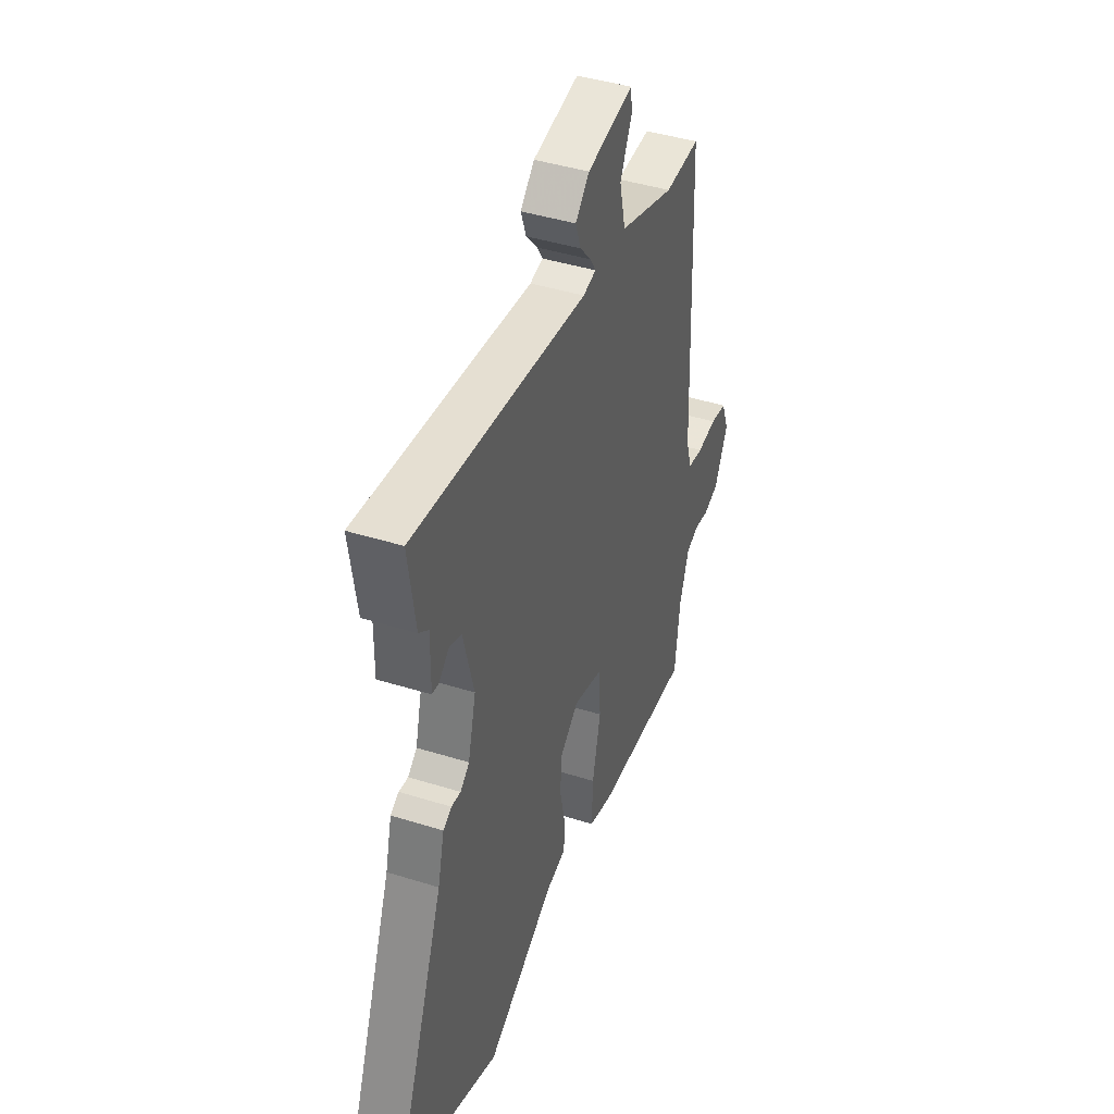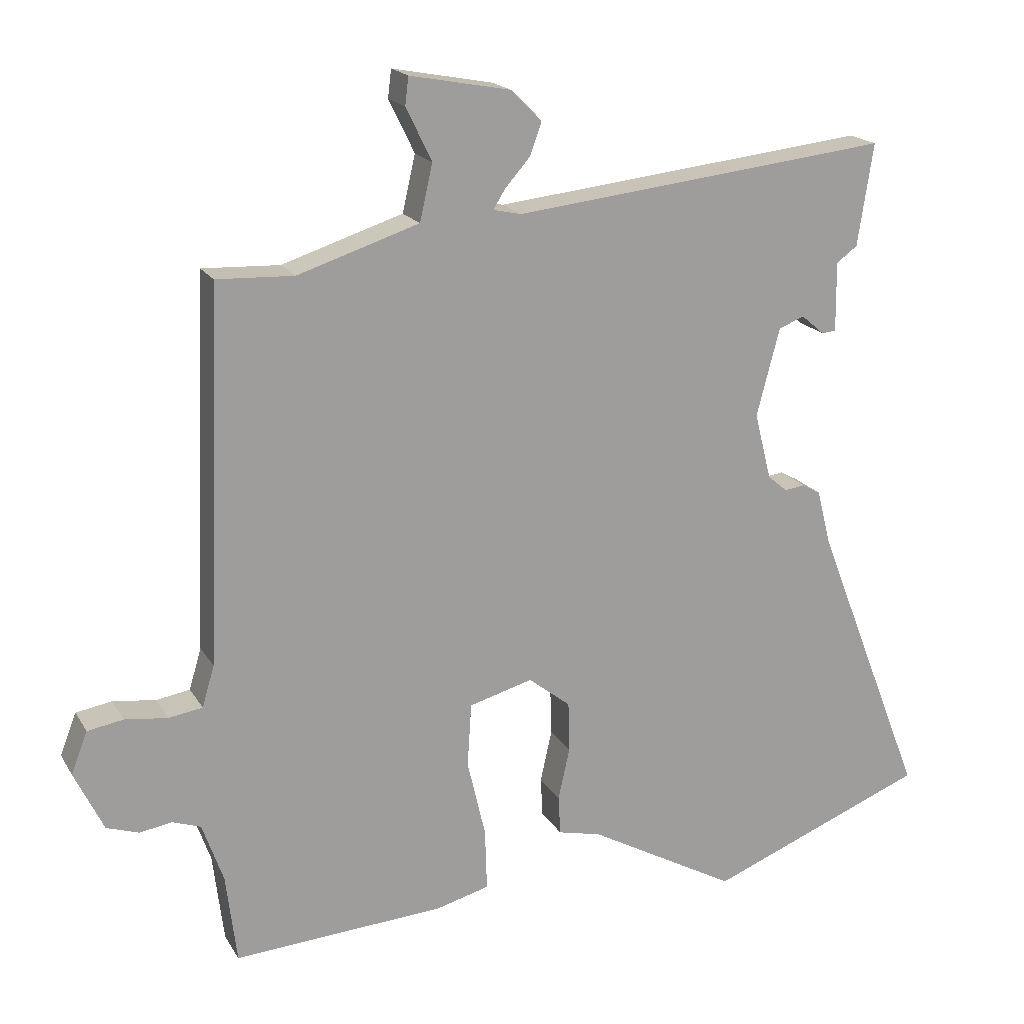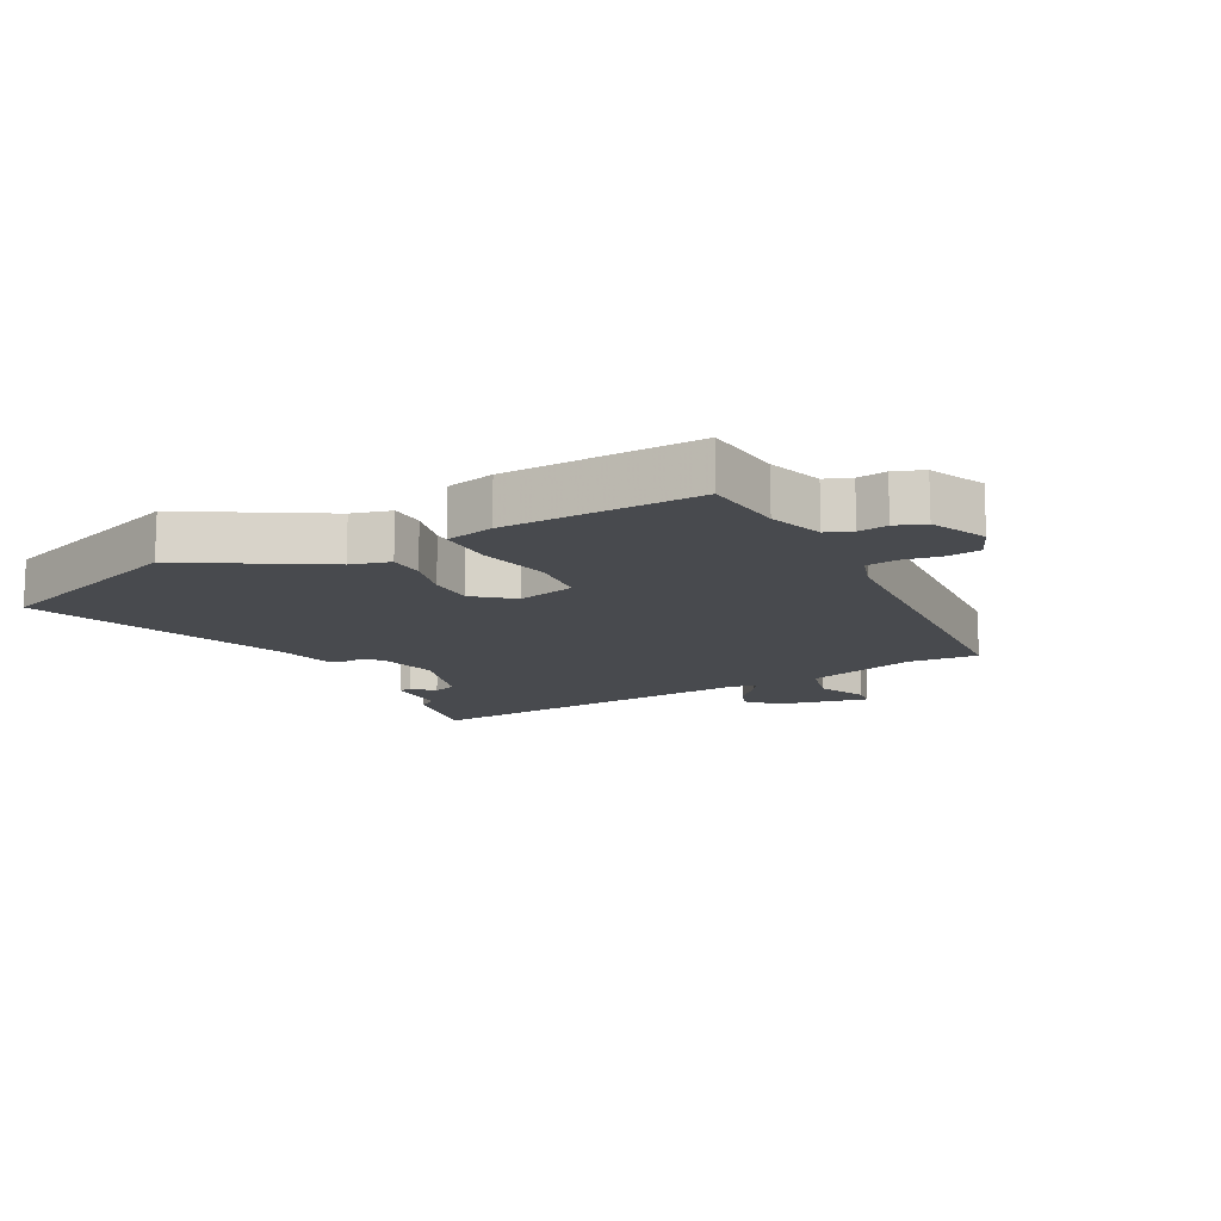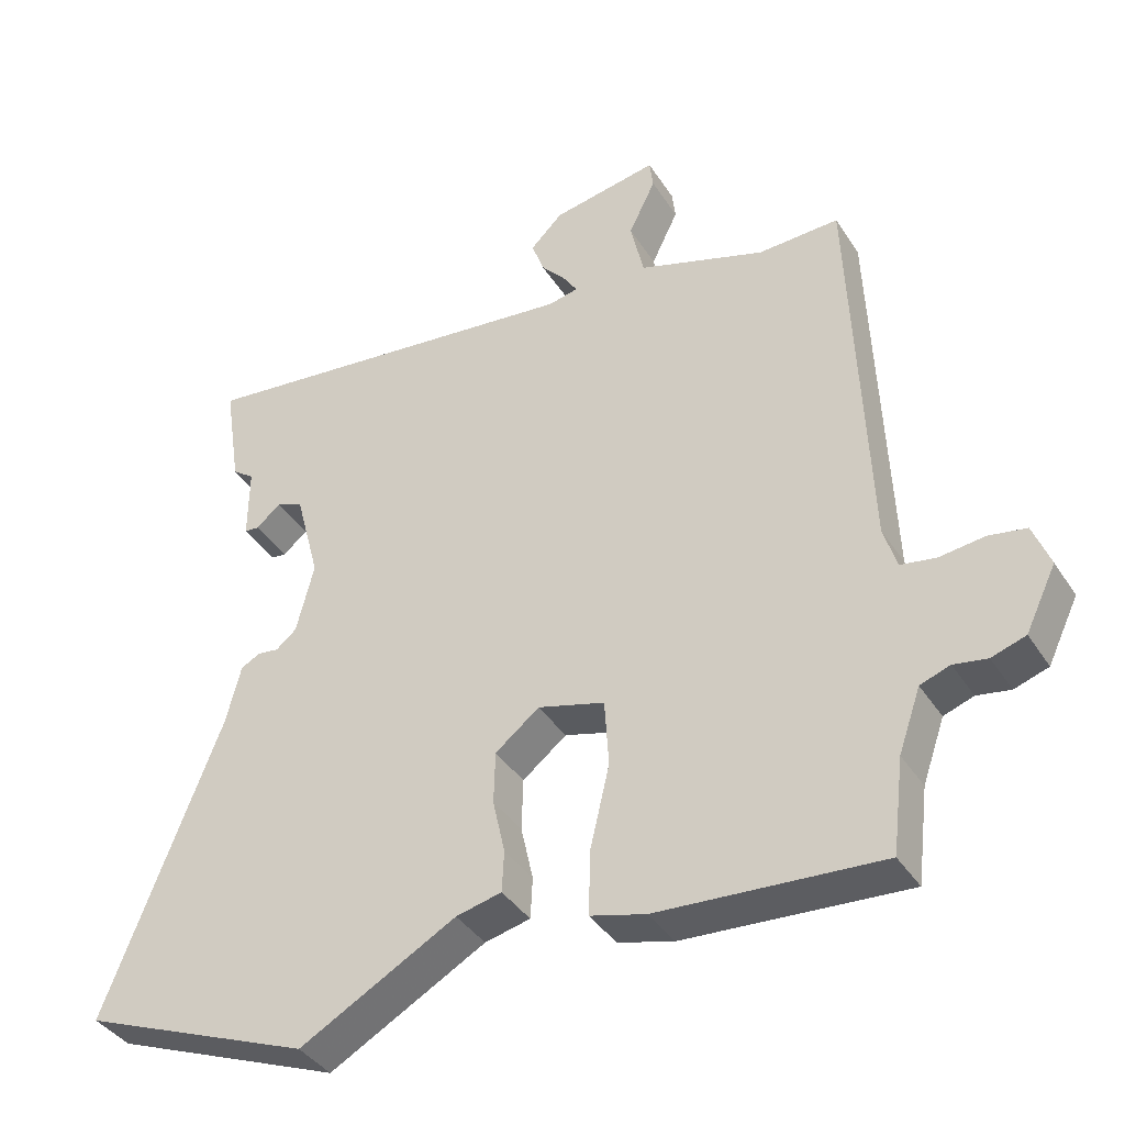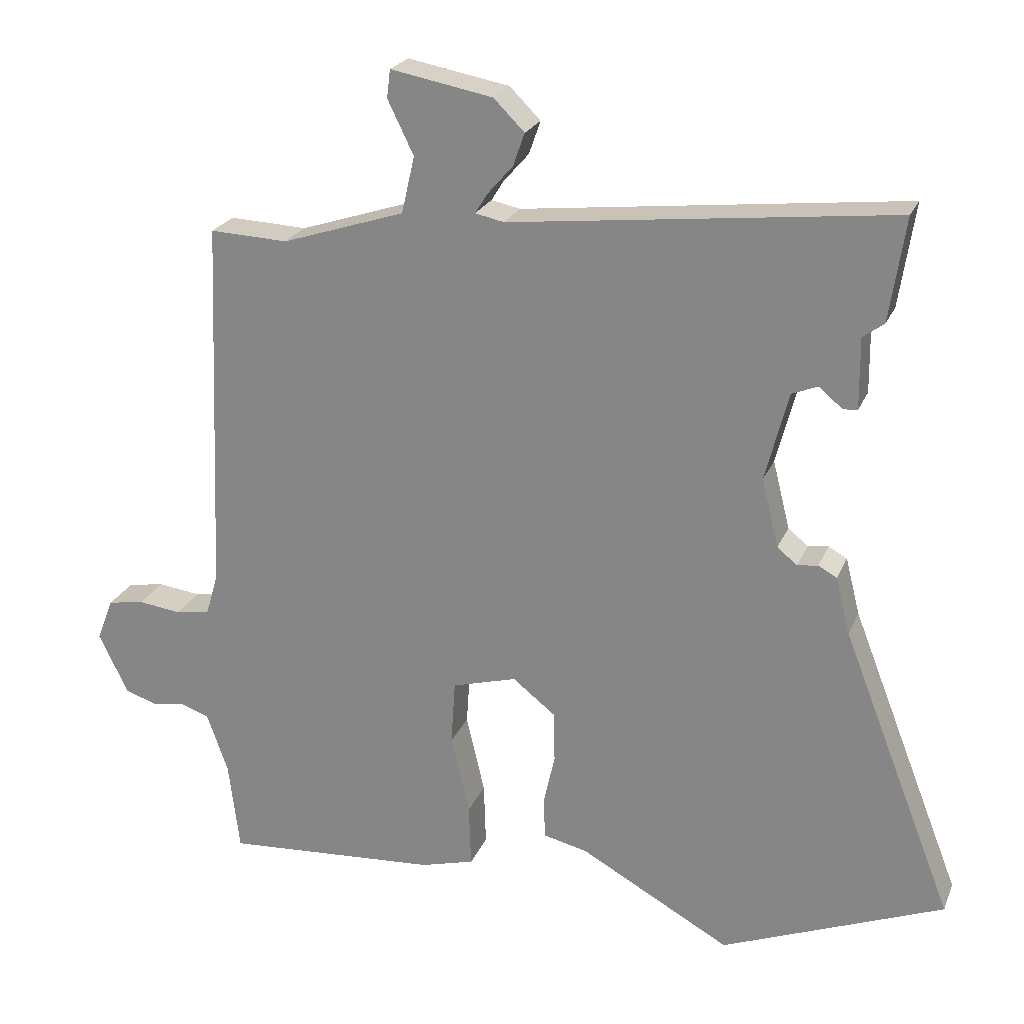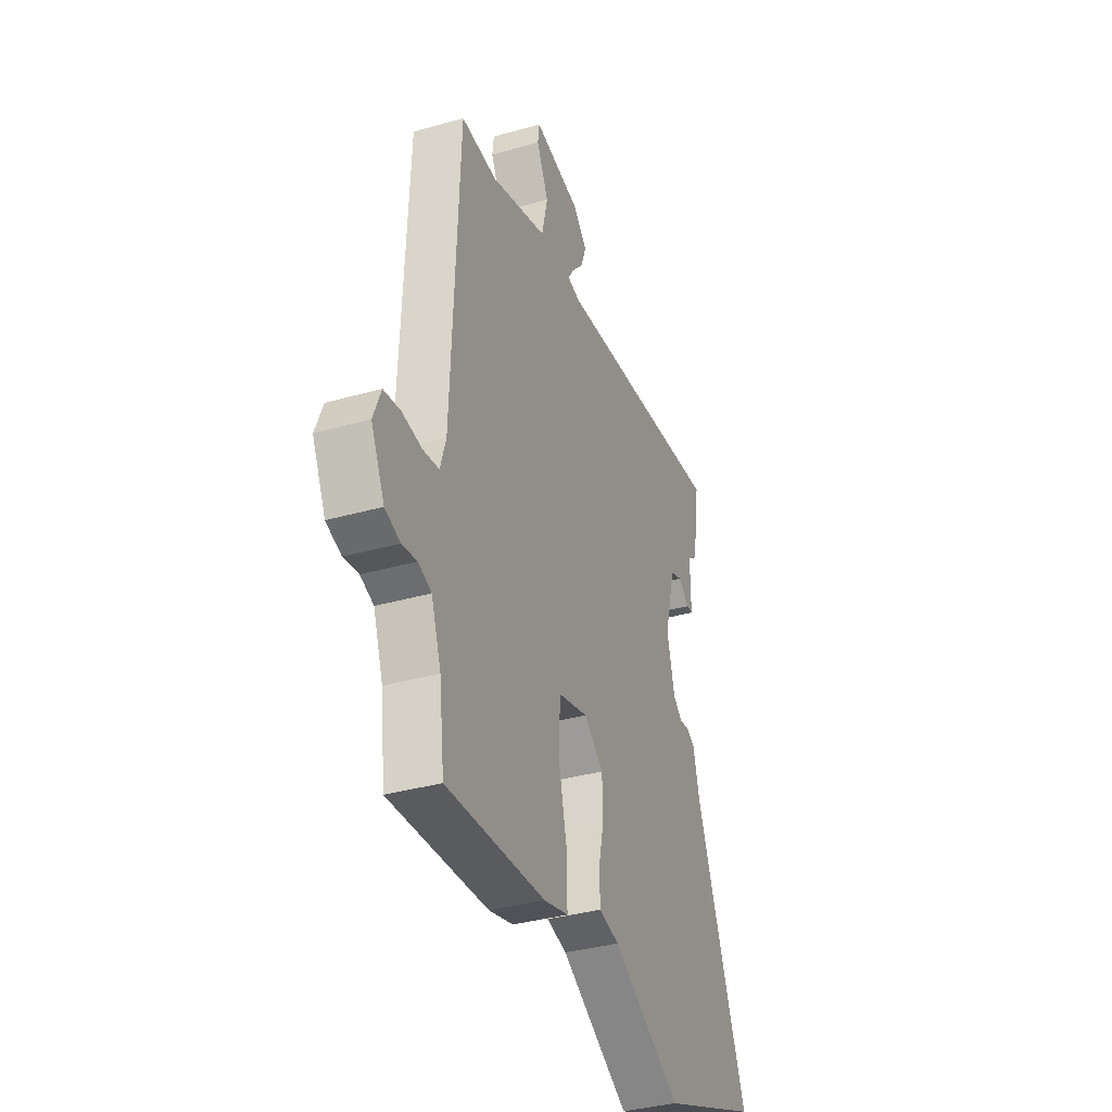
<metadata>
{"format":"obj","ext":"obj","renderer":"f3d","projection":"perspective","resolution":1024,"background":"white","views":[{"elev":42.7,"azim":110.5,"up":"+Z"},{"elev":18.5,"azim":-22.0,"up":"+Z"},{"elev":-13.2,"azim":-153.7,"up":"+Y"},{"elev":-38.8,"azim":-150.7,"up":"+Z"},{"elev":23.0,"azim":18.6,"up":"+Z"},{"elev":-36.4,"azim":-69.7,"up":"+Z"}]}
</metadata>
<code>
v 0.512 0.07 0.58
v 0.489 0.07 0.429
v 0.458 0.07 0.406
v 0.459 0.07 0.303
v 0.438 0.07 0.301
v 0.404 0.07 0.33
v 0.366 0.07 0.315
v 0.332 0.07 0.185
v 0.357 0.07 0.086
v 0.386 0.07 0.062
v 0.416 0.07 0.066
v 0.443 0.07 0.051
v 0.464 0.07 -0.032
v 0.627 0.07 -0.45
v 0.303 0.07 -0.578
v 0.083 0.07 -0.456
v 0.019 0.07 -0.441
v 0.016 0.07 -0.383
v 0.033 0.07 -0.306
v 0.031 0.07 -0.232
v -0.031 0.07 -0.183
v -0.125 0.07 -0.209
v -0.131 0.07 -0.303
v -0.104 0.07 -0.418
v -0.101 0.07 -0.51
v -0.179 0.07 -0.531
v -0.492 0.07 -0.551
v -0.508 0.07 -0.419
v -0.539 0.07 -0.331
v -0.581 0.07 -0.316
v -0.628 0.07 -0.324
v -0.676 0.07 -0.308
v -0.719 0.07 -0.219
v -0.695 0.07 -0.157
v -0.642 0.07 -0.148
v -0.579 0.07 -0.156
v -0.529 0.07 -0.148
v -0.511 0.07 -0.087
v -0.489 0.07 0.464
v -0.375 0.07 0.459
v -0.196 0.07 0.517
v -0.177 0.07 0.6
v -0.215 0.07 0.678
v -0.21 0.07 0.719
v -0.061 0.07 0.691
v -0.016 0.07 0.646
v -0.033 0.07 0.598
v -0.07 0.07 0.556
v -0.088 0.07 0.527
v -0.046 0.07 0.518
v 0.512 0 0.58
v 0.489 0 0.429
v 0.458 0 0.406
v 0.459 0 0.303
v 0.438 0 0.301
v 0.404 0 0.33
v 0.366 0 0.315
v 0.332 0 0.185
v 0.357 0 0.086
v 0.386 0 0.062
v 0.416 0 0.066
v 0.443 0 0.051
v 0.464 0 -0.032
v 0.627 0 -0.45
v 0.303 0 -0.578
v 0.083 0 -0.456
v 0.019 0 -0.441
v 0.016 0 -0.383
v 0.033 0 -0.306
v 0.031 0 -0.232
v -0.031 0 -0.183
v -0.125 0 -0.209
v -0.131 0 -0.303
v -0.104 0 -0.418
v -0.101 0 -0.51
v -0.179 0 -0.531
v -0.492 0 -0.551
v -0.508 0 -0.419
v -0.539 0 -0.331
v -0.581 0 -0.316
v -0.628 0 -0.324
v -0.676 0 -0.308
v -0.719 0 -0.219
v -0.695 0 -0.157
v -0.642 0 -0.148
v -0.579 0 -0.156
v -0.529 0 -0.148
v -0.511 0 -0.087
v -0.489 0 0.464
v -0.375 0 0.459
v -0.196 0 0.517
v -0.177 0 0.6
v -0.215 0 0.678
v -0.21 0 0.719
v -0.061 0 0.691
v -0.016 0 0.646
v -0.033 0 0.598
v -0.07 0 0.556
v -0.088 0 0.527
v -0.046 0 0.518
f 46 47 48
f 45 46 48
f 44 45 48
f 43 44 48
f 42 43 48
f 41 42 48 49
f 40 41 49 50
f 38 39 40
f 34 35 36
f 33 34 36
f 32 33 36
f 31 32 36
f 30 31 36
f 29 30 36 37
f 28 29 37 38
f 28 38 40
f 27 28 40
f 26 27 40
f 25 26 40
f 24 25 40
f 23 24 40
f 16 17 18 19
f 16 19 20
f 15 16 20
f 14 15 20
f 13 14 20
f 13 20 21
f 12 13 21
f 11 12 21
f 10 11 21
f 3 4 5 6
f 3 6 7
f 1 2 3
f 50 1 3
f 40 50 3
f 22 23 40
f 21 22 40
f 10 21 40
f 9 10 40
f 8 9 40
f 7 8 40
f 3 7 40
f 98 97 96
f 98 96 95
f 98 95 94
f 98 94 93
f 98 93 92
f 99 98 92 91
f 100 99 91 90
f 90 89 88
f 86 85 84
f 86 84 83
f 86 83 82
f 86 82 81
f 86 81 80
f 87 86 80 79
f 88 87 79 78
f 90 88 78
f 90 78 77
f 90 77 76
f 90 76 75
f 90 75 74
f 90 74 73
f 69 68 67 66
f 70 69 66
f 70 66 65
f 70 65 64
f 70 64 63
f 71 70 63
f 71 63 62
f 71 62 61
f 71 61 60
f 56 55 54 53
f 57 56 53
f 53 52 51
f 53 51 100
f 53 100 90
f 90 73 72
f 90 72 71
f 90 71 60
f 90 60 59
f 90 59 58
f 90 58 57
f 90 57 53
f 1 51 52 2
f 2 52 53 3
f 3 53 54 4
f 4 54 55 5
f 5 55 56 6
f 6 56 57 7
f 7 57 58 8
f 8 58 59 9
f 9 59 60 10
f 10 60 61 11
f 11 61 62 12
f 12 62 63 13
f 13 63 64 14
f 14 64 65 15
f 15 65 66 16
f 16 66 67 17
f 17 67 68 18
f 18 68 69 19
f 19 69 70 20
f 20 70 71 21
f 21 71 72 22
f 22 72 73 23
f 23 73 74 24
f 24 74 75 25
f 25 75 76 26
f 26 76 77 27
f 27 77 78 28
f 28 78 79 29
f 29 79 80 30
f 30 80 81 31
f 31 81 82 32
f 32 82 83 33
f 33 83 84 34
f 34 84 85 35
f 35 85 86 36
f 36 86 87 37
f 37 87 88 38
f 38 88 89 39
f 39 89 90 40
f 40 90 91 41
f 41 91 92 42
f 42 92 93 43
f 43 93 94 44
f 44 94 95 45
f 45 95 96 46
f 46 96 97 47
f 47 97 98 48
f 48 98 99 49
f 49 99 100 50
f 50 100 51 1

</code>
